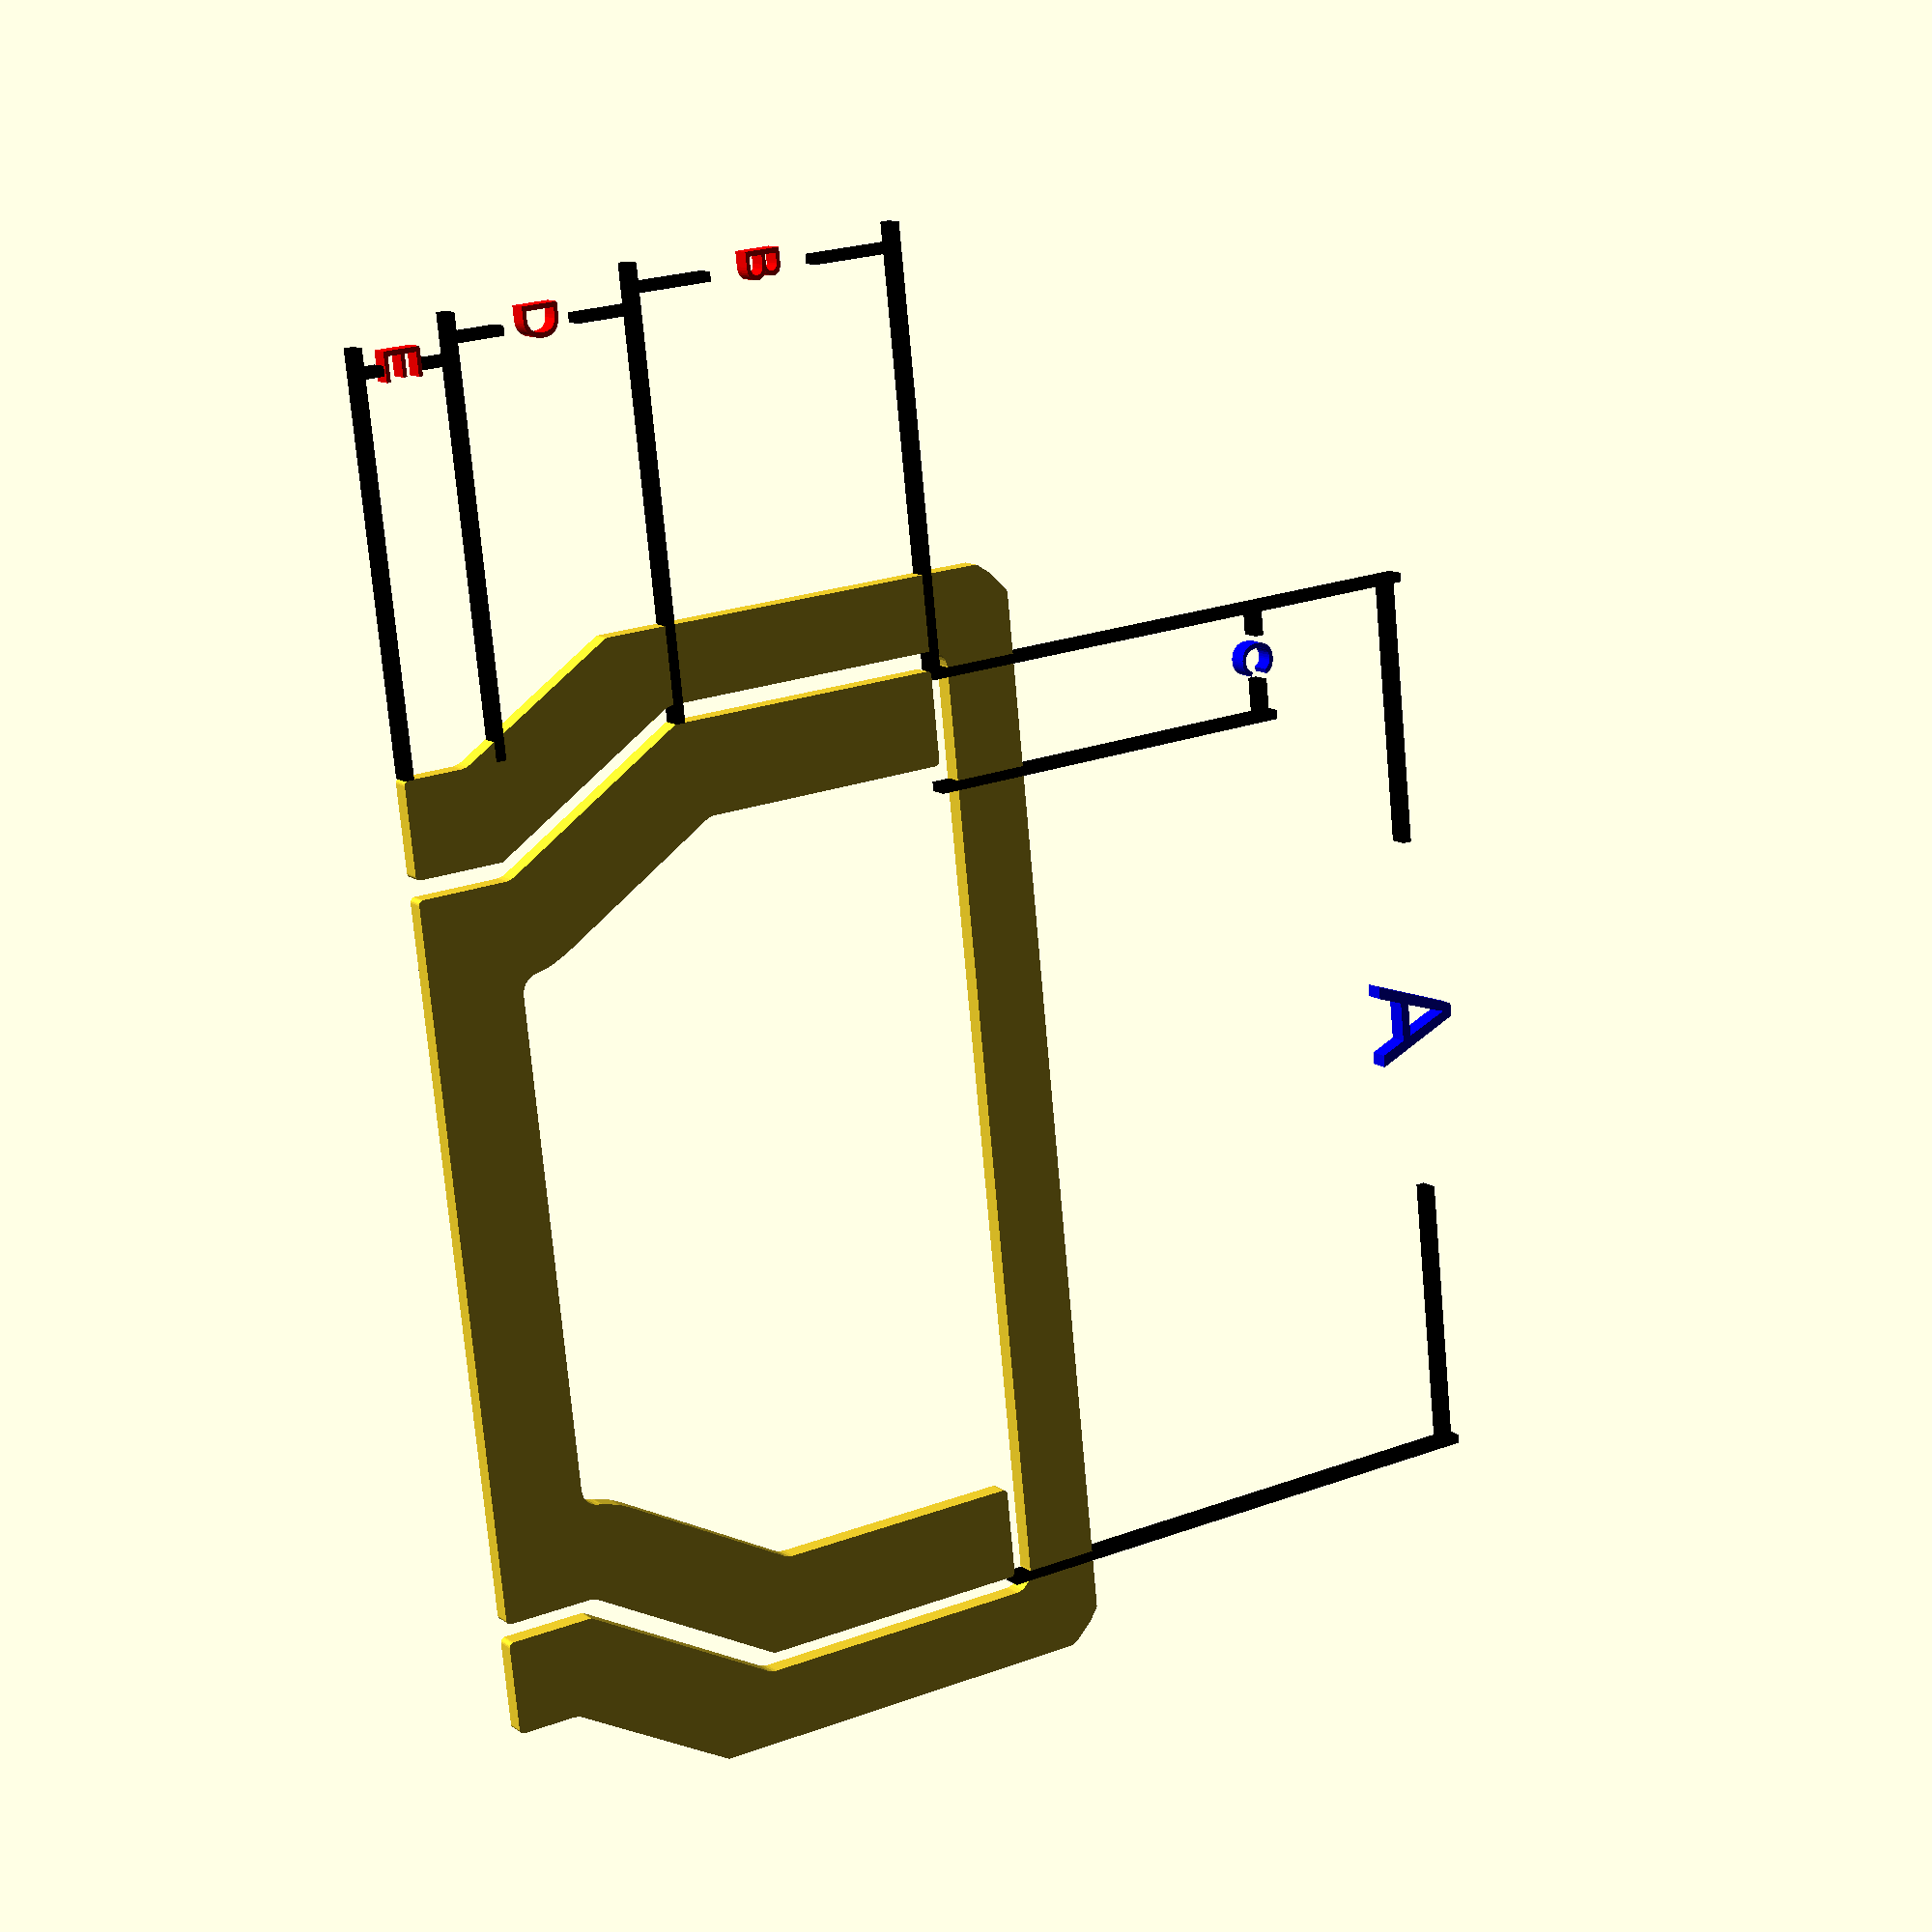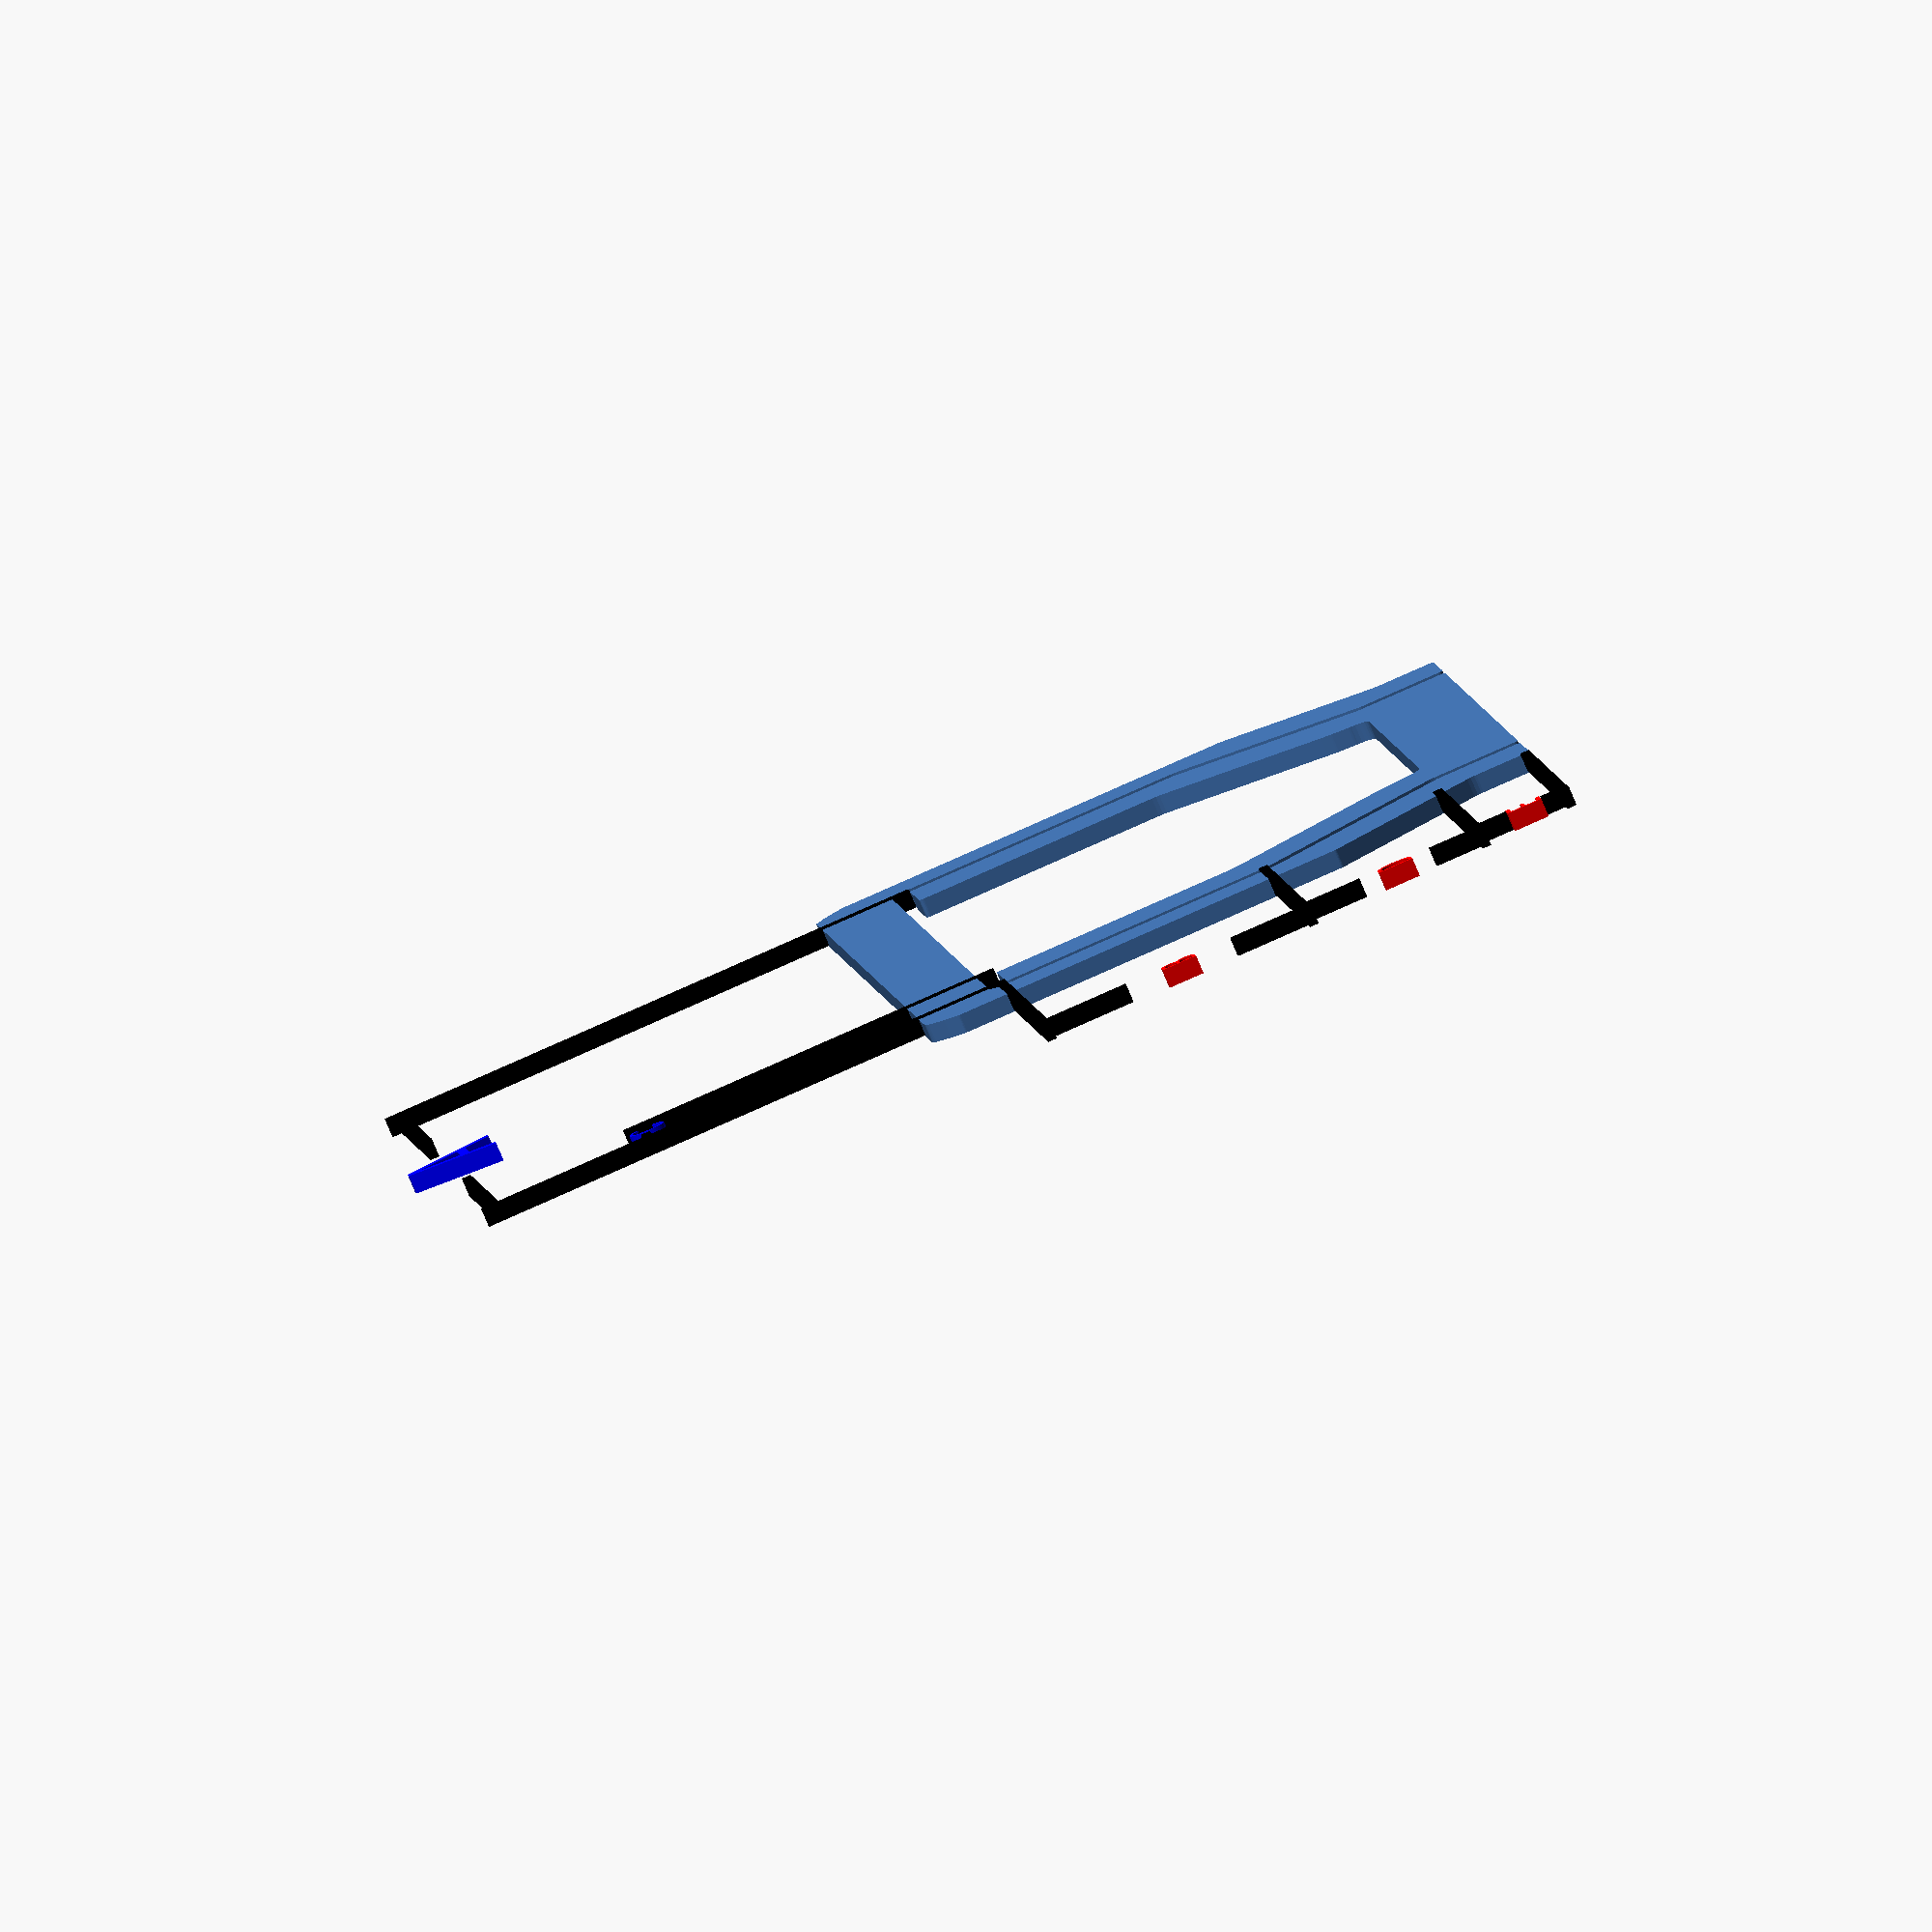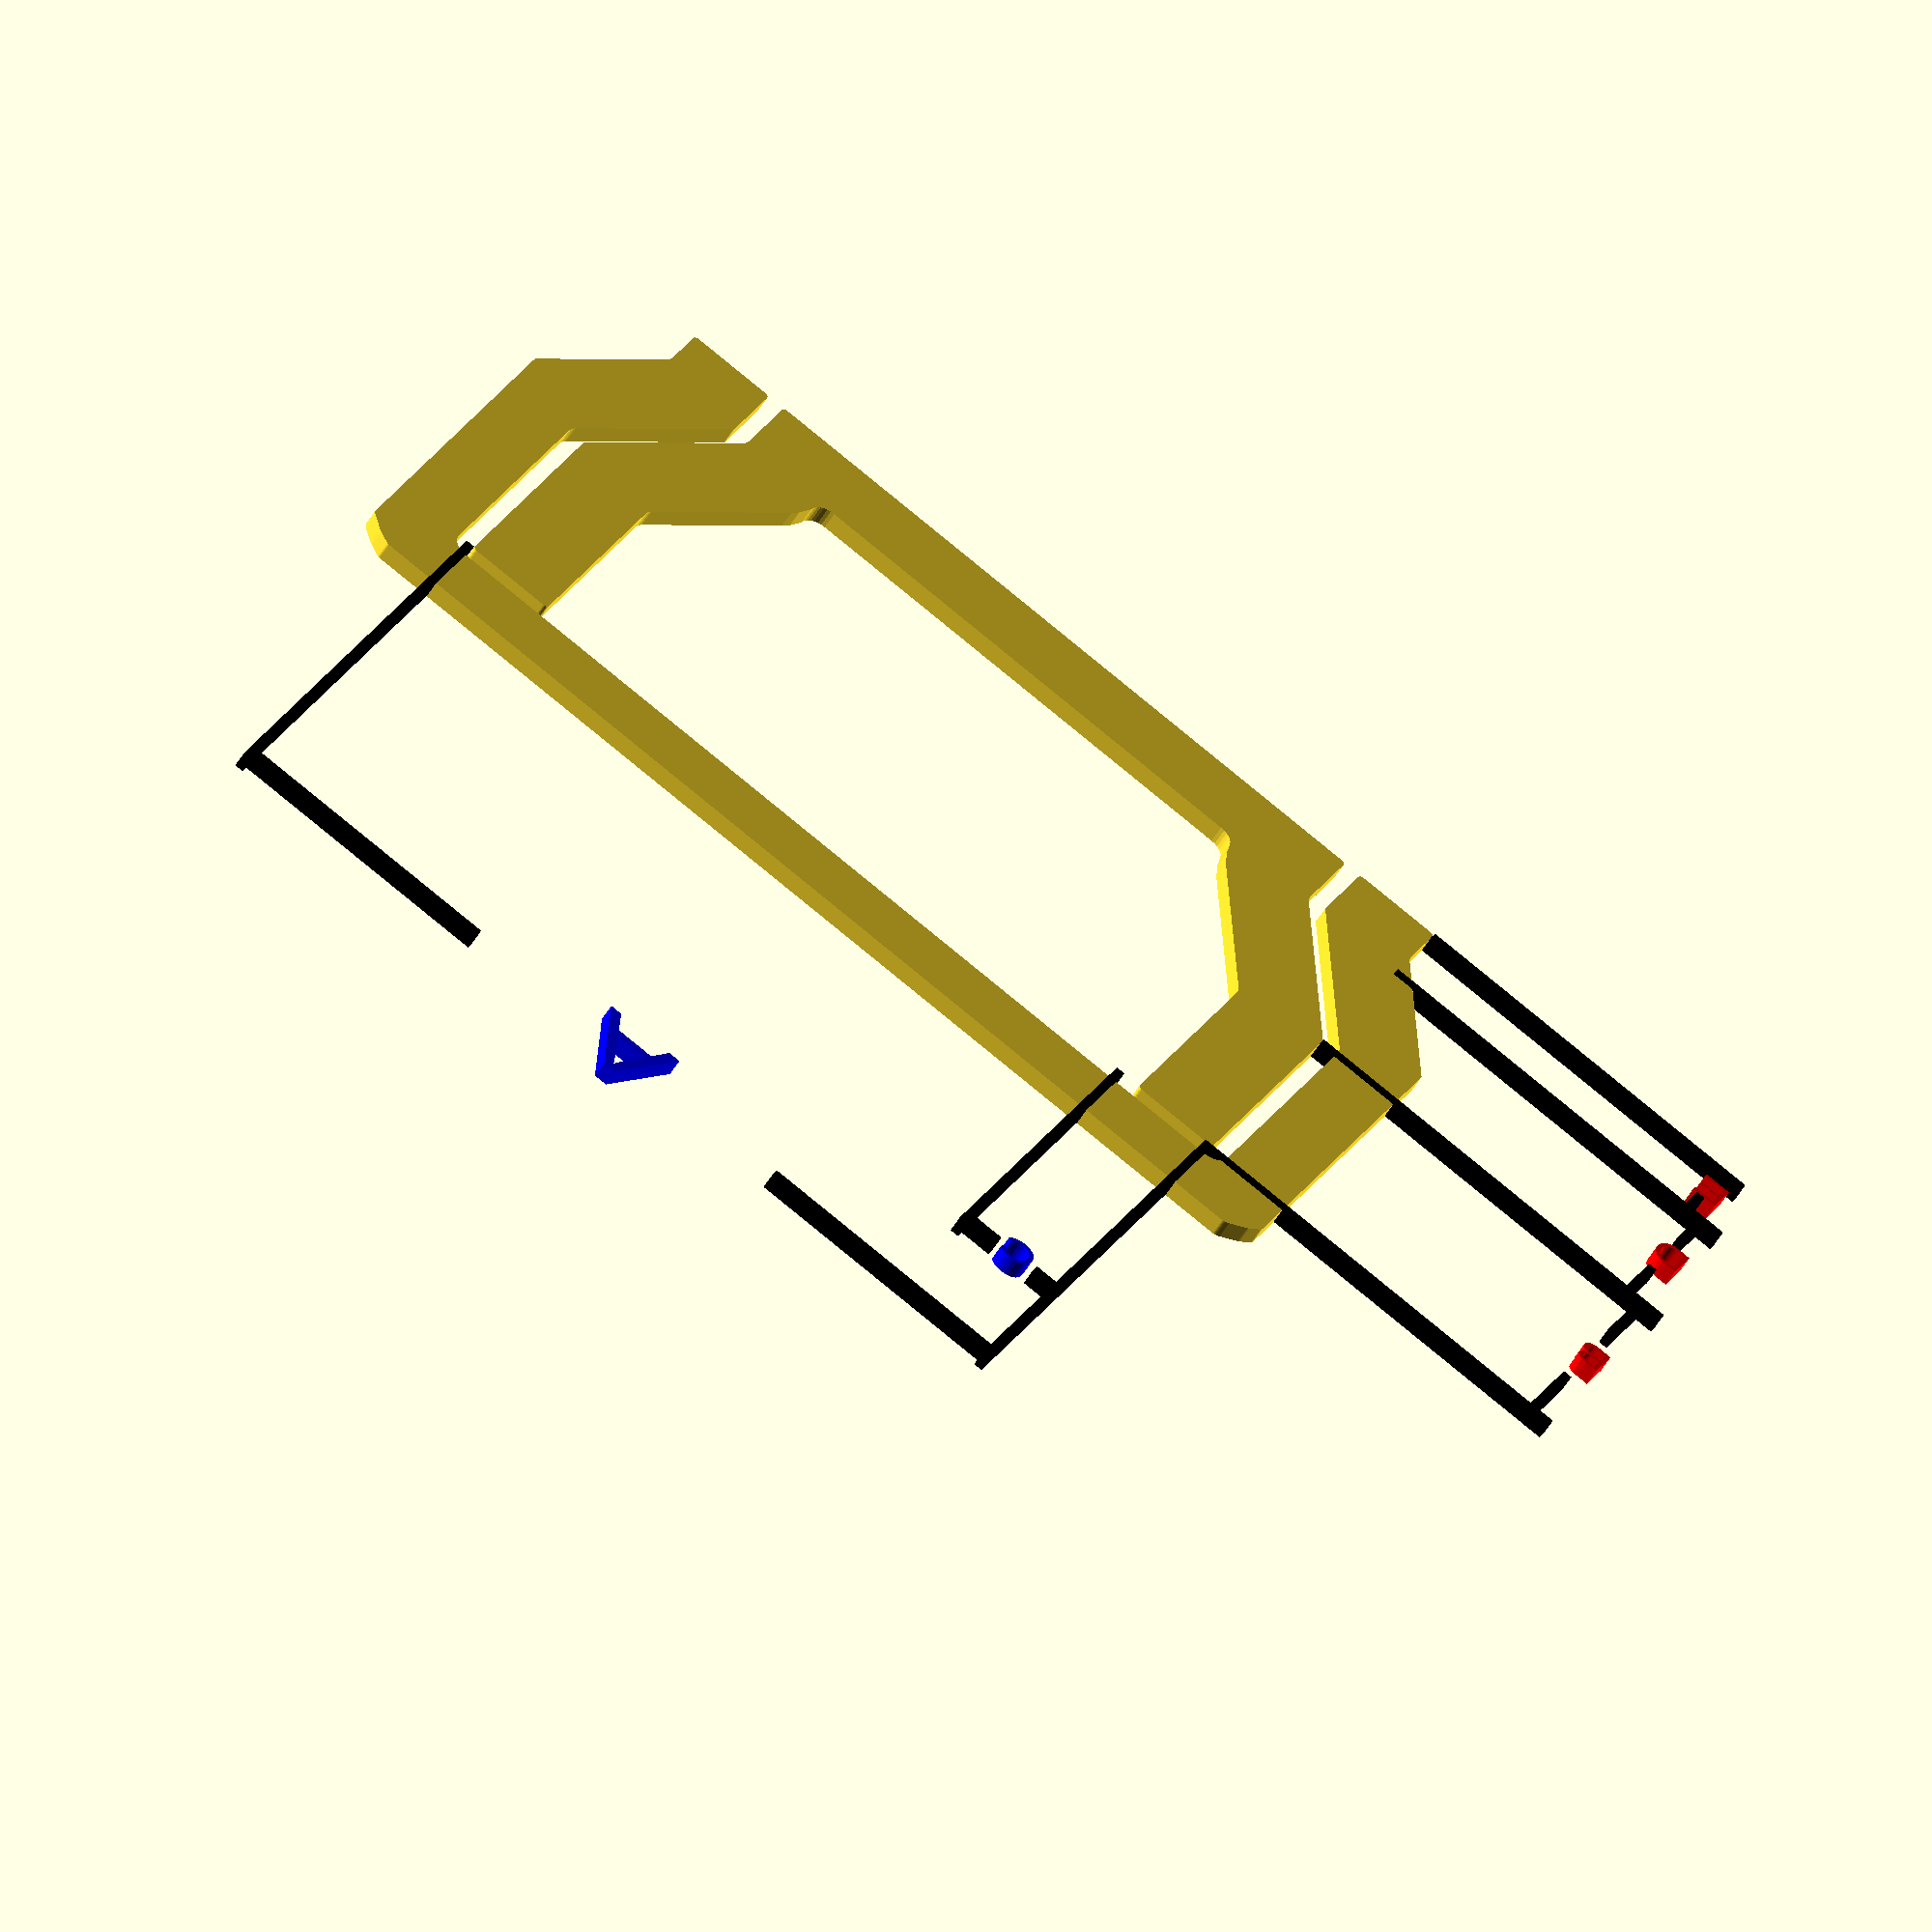
<openscad>
/*[1 Profile]*/
//[Modify ----------------------------------------> Done] v >
 view1 = 0; //[0:1]
// Basic width
A = 50;
// Basic depth
B = 15;
// Lip with
C = 6;
//Lip slope
D = 10;
//lip Sholder
E = 5;
//Material thickness
M = 5;
// Clerance
O = 1;
// Inner Radius
IR = 0.25;
// Outer Radius
OR = 1;
// core hollow
CH=1;//[1,0]
/*[2 Taper]*/

//[Modify ----------------------------------------> Done] v >
 view2 = 0; //[0:1]
// Extrusion Height
H = 100;
// Taper A, 0=A
AT =0;

// Taper B ,0=B
BT = 0;

// Taper Baseline Offset
TBO=0;
B2O =B+E+D+TBO;

/*[3 Hole pattern]*/
//[Modify ----------------------------------------> Done] v >
 view3 = 0; //[0:1]
// (Red) List of holes work like this - A slot is holes grouped inside a extra bracket - [  [ [ X,Y,R ] , [ X,Y,R ] ]  , [ X,Y,R ] , [ X,Y,R ] ]                     Here the vertical centerline is x=0
Plate1 = [  [    [0, 80, 3],    [0, 20, 3]  ],  [15, 20, 4],  [-15, 20, 4],  [15, 80, 4],  [-15, 80, 4],  [10, 50, 3],  [-10, 50, 3]];
// (Blue) A B C D E H, all defined values can be used for advanced expressions,  for example [[0,H/2,2.5]] is a single hole at half height.  And [[0,0,0]] is no hole at all.  try [  [    [-A*0.3, H*0.8, 3],    [A*0.3, H*0.2, 3]  ],[    [A*0.3, H*0.8, 3],    [-A*0.3, H*0.2, 3]  ]] 
Plate2 = [  [    [0, 80, 3],    [0, 20, 3]  ],  [10, 50, 3],  [-10, 50, 3]];
// Here are some User defined constants in addition
U1=0;
//User defined constants
U2=0;
//User defined constants
U3=0;
/*[4 Stops]*/
//[Modify ----------------------------------------> Done] v >
 view4 = 0; //[0:1]

//inner bottom [L,H,W]
S11=[50,10,0];
//inner top  [L,H,W]
S12=[50,20,3];
//outer bottom [L,H,W]
S21=[55,20,3];
//outer top [L,H,W]
S22=[50,2,0];

/*[5 Parts]*/
//parts 0=both ,1=inner, 2=outer
make = 0; //[1,2,0]
// Detail
$fn = 30;
/*[hidden]*/
B2 = BT == 0 ? B : BT;
A2 = AT == 0 ? A : AT;
Go();
module Go() {
  // menu1
  if (view1 == 0) {
    rr() corepack();
    rr() encore();
    translate([0, 0, 0.1]) {
      hdim(-A * 0.5, B + D + E, A, "A");
      hdim(-A * 0.5, B + D + E, C, "C");
      vdim(-A * 0.5, D + E, B, "B");
      vdim(-A * 0.5, E, D, "D");
      vdim(-A * 0.5, 0, E, "E");
    }
  }
  // menu2
  else if (view2 == 0) {
    translate([0, 0, H]) {
      hdim(-A2 * 0.5, (-B2O + B + D + E) * (B2 / B), A2, "AT");
      vdim(-A2 * 0.5, (-B2O + D + E) * (B2 / B), B2, "BT");
      color("White") translate([-A, 0]) square([A * 4, 0.5]);
    }
    linear_extrude( H, convexity = 20,scale = ([A2 / A, B2/B]), slices = 1) translate([0, -B2O, 0]) {
      rr() difference() {
        corepack();
        if (CH==1) offset(r = -M) core(B+E+D);
      }
    }
    translate([max(A2 * 1.5, A * 1.5) + M * 2, 0])
    linear_extrude(H,convexity = 20,  scale = ([A2 / A,  B2/B]), slices = 1) translate([0, -B2O, 0]) {
      rr() encore();
    }
  }
  // menu3
  else if (view3 == 0) {   difference() {
union(){
  color("Red")    translate  ([-(A+M*2+O*2)*0.5,0,0])  cube([A+M*2+O*2,M,H]);
   color("Blue")     translate([max(A2 * 1.5, A * 1.5) + M * 2, 0])
     translate  ([-A*0.5,0,0])   cube([A ,M,H]);
}
   hol(); 
  }}
  else if (view4 == 0) {  
rotate([90,0,0]) difference() {
union(){
    translate  ([-(A+M*2+O*2)*0.5,0,0])  cube([A+M*2+O*2,M,H]);
    translate([max(A2 * 1.5, A * 1.5) + M * 2, 0])
     translate  ([-A*0.5,0,0])   cube([A ,M,H]);

translate ([-S11[0]/2,0,0])cube(S11+[0,M,0]);

translate([max(A2 * 1.5, A * 1.5) + M * 2, 0])
translate ([-S21[0]/2,0,0])cube(S21+[0,M,0]);

translate([0,0,H-S12[2]])
translate ([-S12[0]/2,0,0])cube(S12+[0,M,0]);

translate([0,0,H-S12[2]])
translate([max(A2 * 1.5, A * 1.5) + M * 2, 0])
translate ([-S22[0]/2,0,0])cube(S22+[0,M,0]);

}
  hol();
    }
  }
  //output menu
  else {
  render(convexity = 20)  difference() {
    union(){  extr();
 if (make == 0 || make == 1) {
translate ([-S11[0]/2,-(B+E+D),0])cube(S11+[0,M,0]);
translate([0,0,H-S12[2]])
translate ([-S12[0]/2,-(B+E+D),0])cube(S12+[0,M,0]);
}
 if (make == 0 || make == 2) {

translate([max(A2 * 1.5, A * 1.5) + M * 2, 0])
translate ([-S21[0]/2,M,0])mirror([0,1,0])cube(S21+[0,M,0]);
translate([0,0,H-S12[2]])
translate([max(A2 * 1.5, A * 1.5) + M * 2, 0])
translate ([-S22[0]/2,M,0])mirror([0,1,0])cube(S22+[0,M,0]);
}
}

      hol();
    }
  }
}
module hol() {
  if (make == 0 || make == 2) {
    translate([max(A2 * 1.5, A * 1.5) + M * 2, 0])
    translate([0, -(B + D + E + M) * 0.5])
    rotate([90, 0, 0])
    linear_extrude( (B + D + E + M) * 2,convexity = 20, center = true)
    makeplate(Plate1, 0);
  }
  if (make == 0 || make == 1) {
    translate([0, -(B + D + E + M) * 0.5])
    rotate([90, 0, 0])
    linear_extrude( (B + D + E + M) * 2,convexity = 20, center = true)
    makeplate(Plate2, 0);
  }
}
module extr() {
  if (make == 0 || make == 1) {
    linear_extrude( H,convexity = 20, scale = ([A2 / A,  B2/B]), slices = 1) translate([0, -B2O, 0]) {
      intersection() {
        rr() difference() {
          corepack();
          offset(r = -M) core();
        }* translate([0, B2O]) rotate([0, 0, F]) translate([-(A + M * 2) * 0.5, 0]) square([A + M * 2, B * 2 + M]);;
      }
    }
  }
  if (make == 0 || make == 2) {
    translate([max(A2 * 1.5, A * 1.5) + M * 2, 0])
    linear_extrude( H,convexity = 20, scale = ([A2 / A,  B2/B]), slices = 1) translate([0, -B2O, 0]) {
      intersection() {
        rr() encore();* translate([0, B2O]) rotate([0, 0, F]) translate([-(A + M * 2) * 0.5, 0]) square([A + M * 2, B * 2 + M]);
      }
    }
  }
}
module rr(r1 = 0.5, r2 = 0.5) {
  offset(r = IR) offset(r = -(IR + OR)) offset(r = OR) children();
}

// core hollow
module corepack() {
  difference() {
    core();
  if (CH==1)  offset(r = -M) core(B + E + D);
  }
}
// outer hull
module encore() {
  difference() {
    intersection() {
      translate([-(A + M * 2) * 0.5, 0]) square([A + M * 2, B + D + E + M]);
      offset(r = O + M) core();
    }
    offset(r = O) core();
  }
}
// center core
module core(x = 0) {
  hull() {
    translate([-A * 0.5, D + E]) square([A, B + x]);
    translate([-(A - C * 2) * 0.5, E]) square([A - C * 2, D]);
  }
  translate([-(A - C * 2) * 0.5, 0]) square([A - C * 2, E]);
}
// dim lines 
module hdim(x, y, d, label, lw = 0.5) {
  size = max(2, d / 10);
  d3 = min((d - size) / 2, d * 0.3);
  linel = max(20, d * 0.381) + d * 0.2;
  tline = y + max(20 * 0.95, (d * 0.381 * 0.95)) + d * 0.2;
  color("Black") translate([x, y]) square([lw, linel]);
  color("Black") translate([x + d, y]) square([lw, linel]);
  color("Black") translate([x, tline]) square([d3, lw]);
  color("Black") translate([x + d - d3, tline]) square([d3, lw]);
  color("Blue") translate([x + d * 0.5, tline]) text(str(label), size, valign = "center", halign = "center");
}
module vdim(x, y, d, label, lw = 0.5) {
  size = max(2, d / 10);
  d3 = min((d - size) / 2, d * 0.3);
  linel = max(20, d * 0.381) + d * 0.2;
  tline = max(20 * 0.95, (d * 0.381 * 0.95)) + d * 0.2;
  color("Black") translate([x - linel, y]) square([linel, lw]);
  color("Black") translate([x - linel, y + d]) square([linel, lw]);
  color("Black") translate([x - tline, y]) square([lw, d3]);
  color("Black") translate([x - tline, y + d - d3]) square([lw, d3]);
  color("Red") translate([x - tline, y + d * 0.5, ]) text(str(label), size, valign = "center", halign = "center");
}

function rnd(a = 0, b = 1) = (rands(min(a, b), max(a, b), 1)[0]);
//recursive plate parser
module makeplate(P, a) {
  for (i = [0: len(P) - 1]) {
    if (len(P[i][0]) == undef) {
      translate([P[i][0], P[i][1], 0]) circle(P[i][2] + a);
    } else {
      hull() {
        for (j = [0: len(P[i]) - 1]) {
          translate([P[i][j][0], P[i][j][1], 0]) circle(P[i][j][2] + a);
        }
      }
    }
  }
}
</openscad>
<views>
elev=168.3 azim=264.0 roll=211.7 proj=p view=solid
elev=82.1 azim=263.7 roll=23.1 proj=o view=solid
elev=232.3 azim=26.6 roll=210.0 proj=o view=solid
</views>
